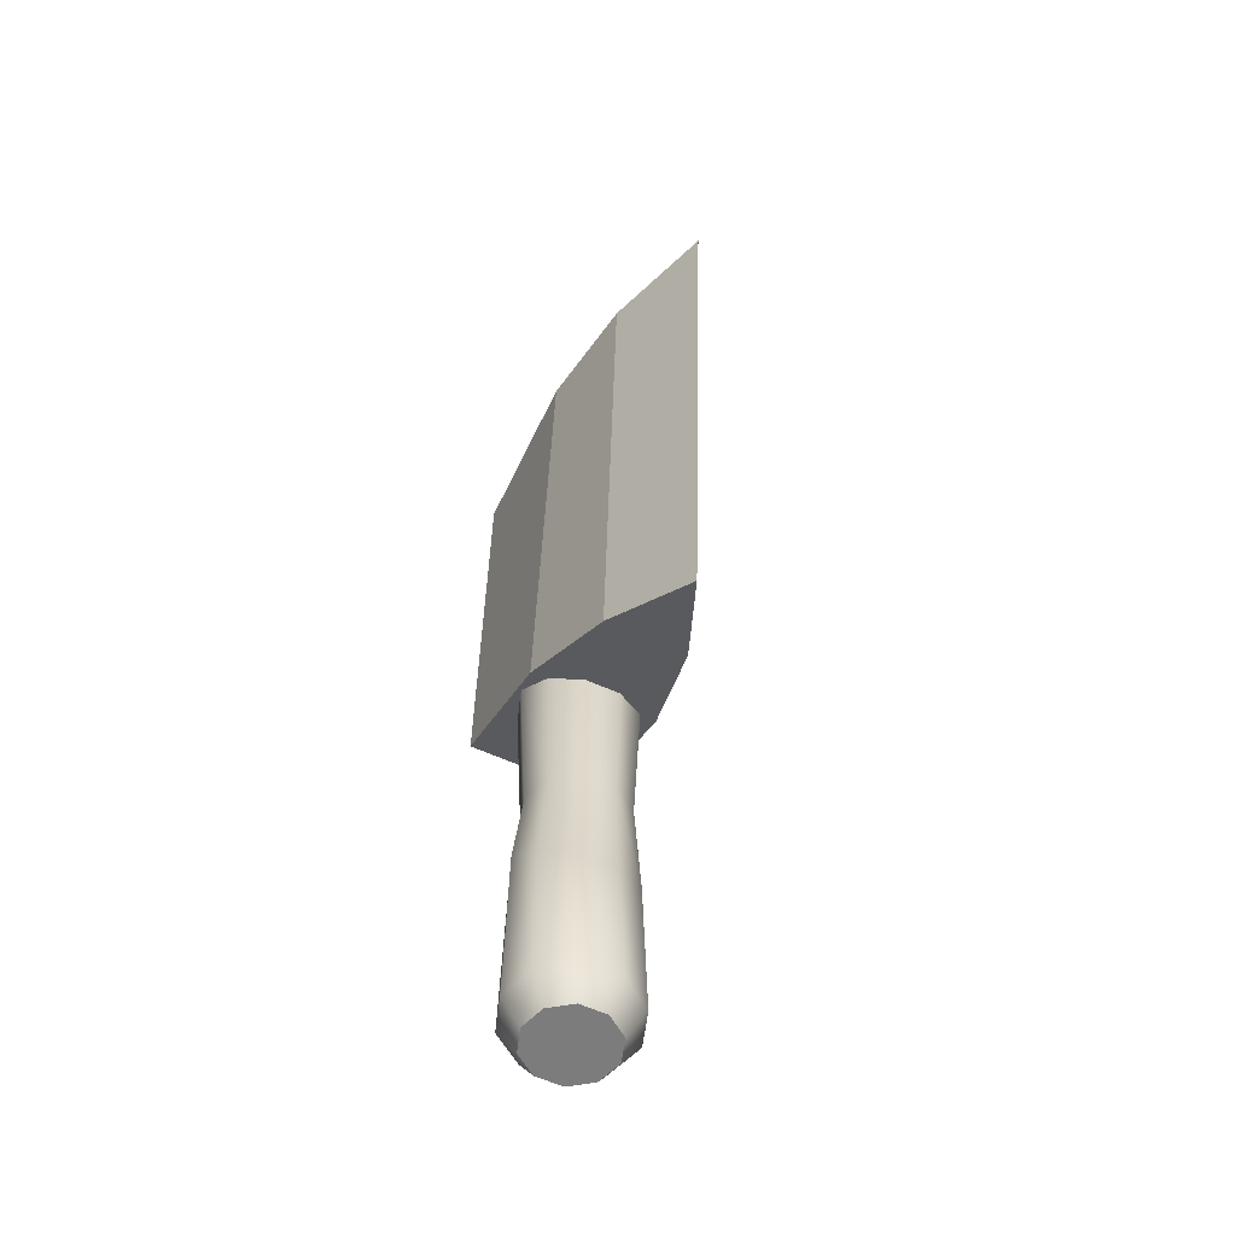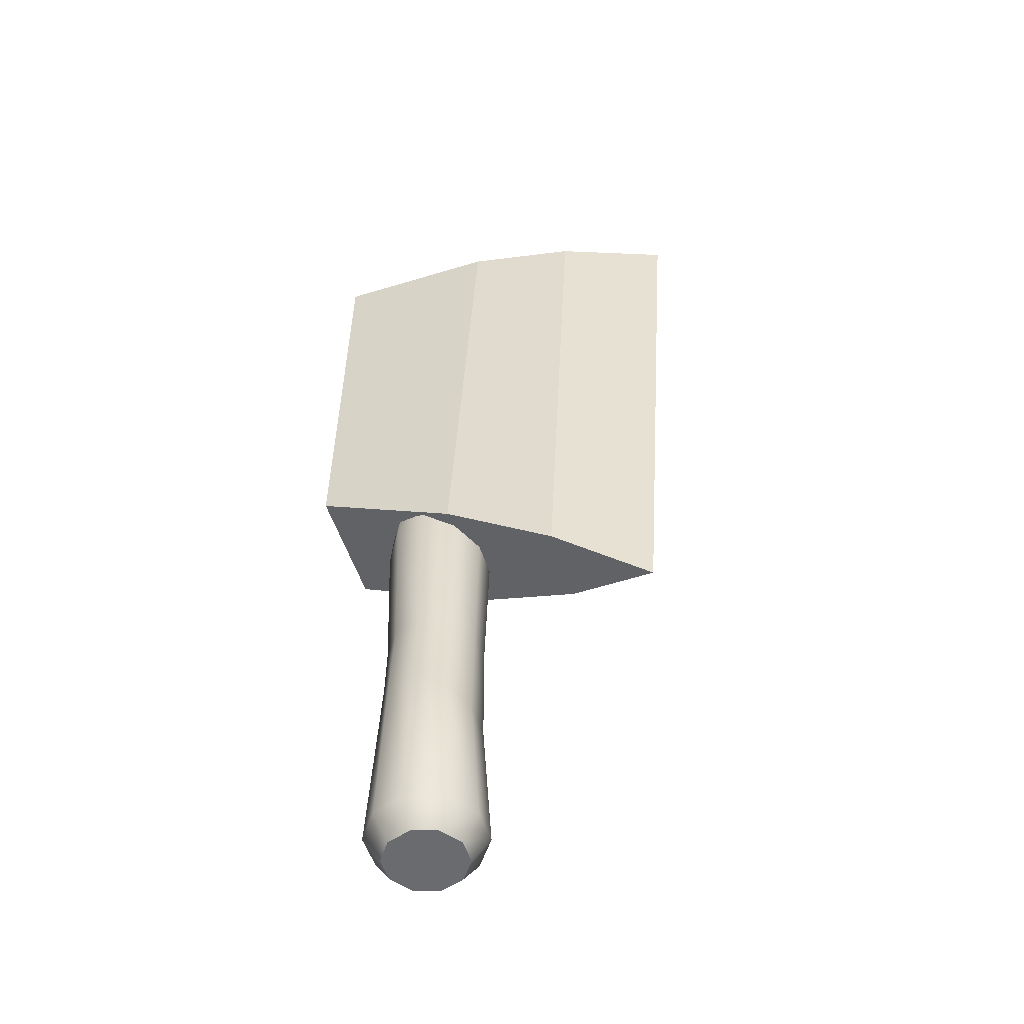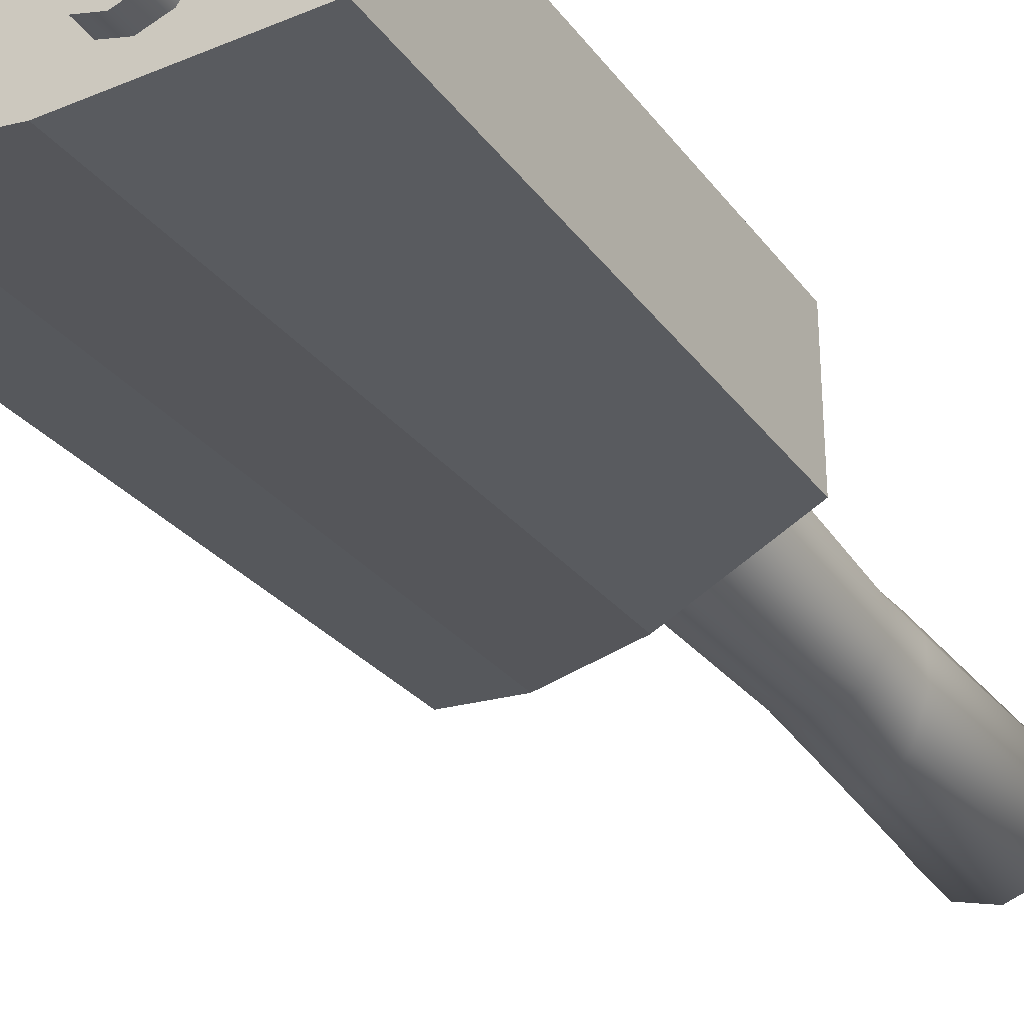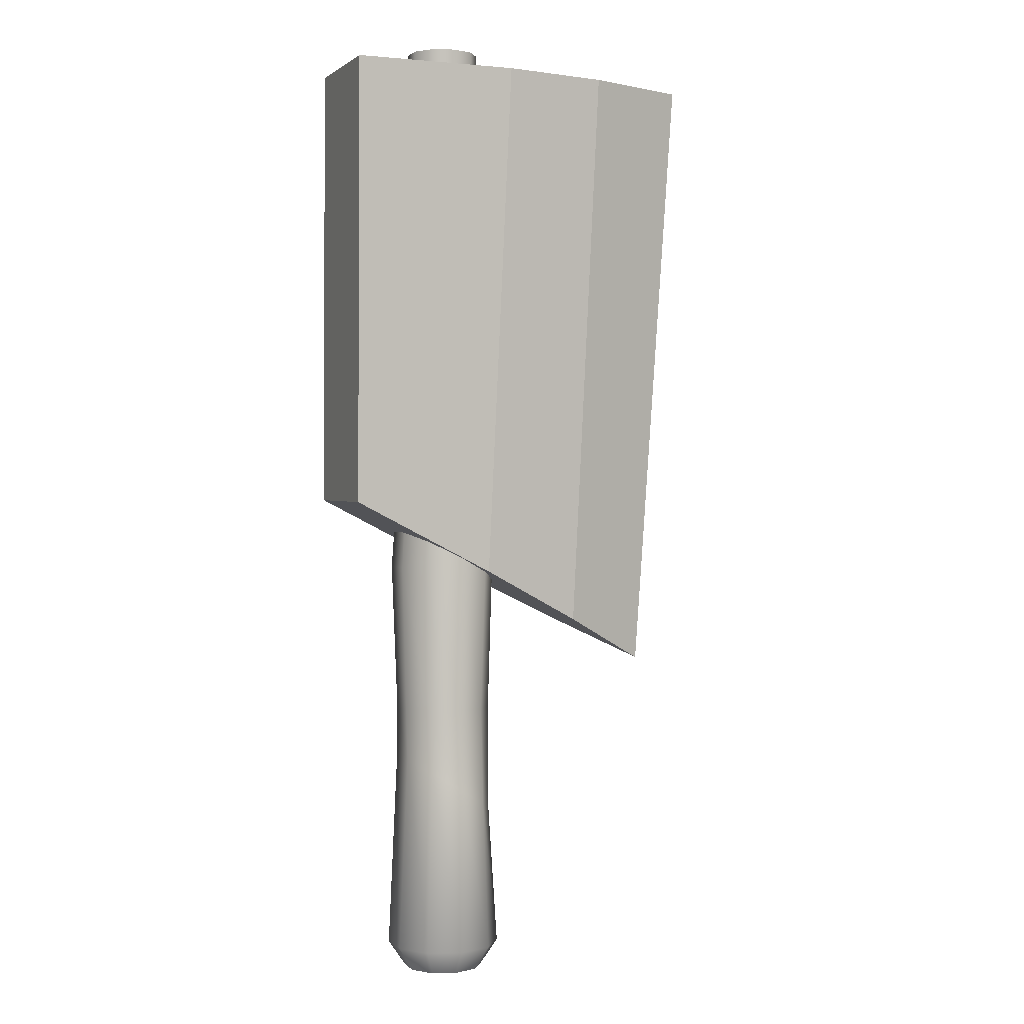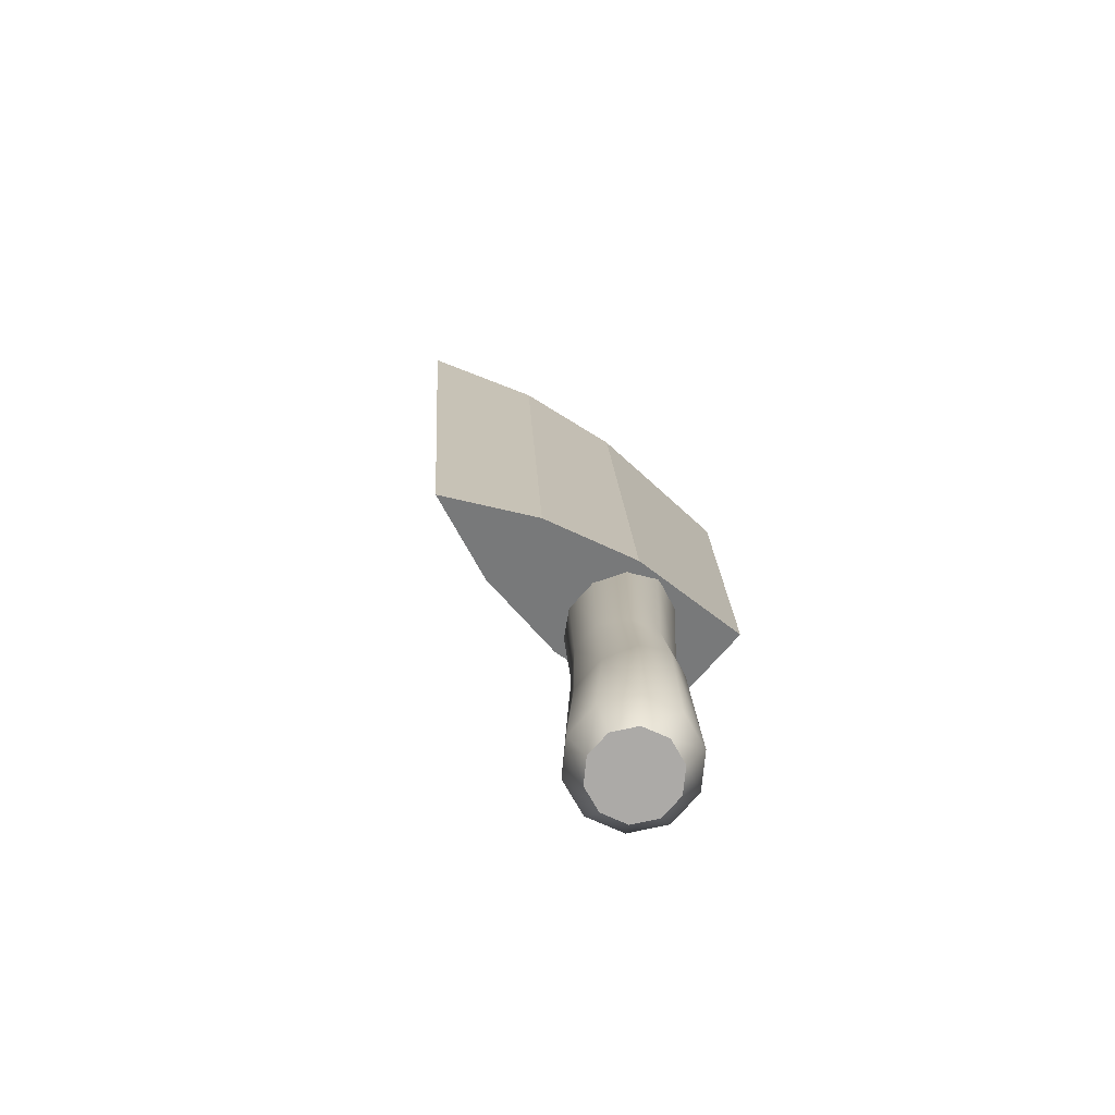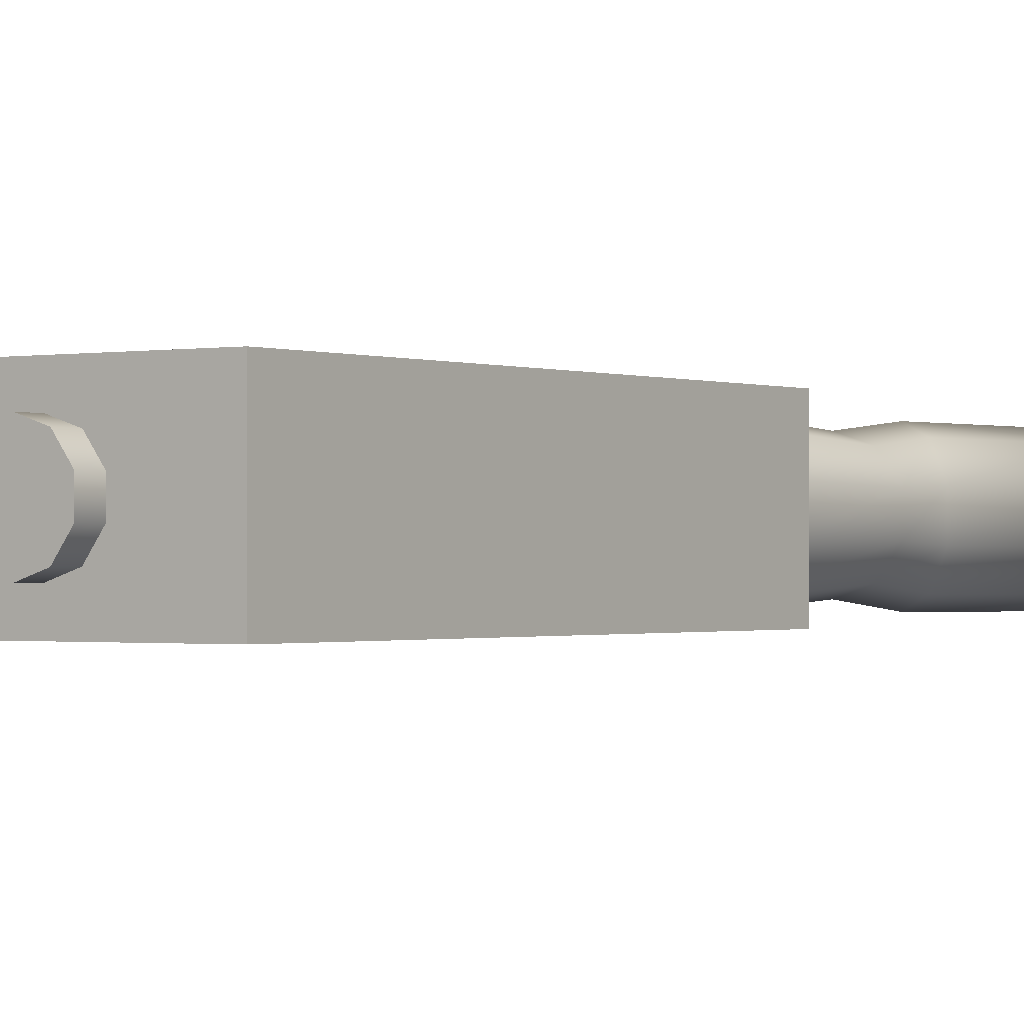
<metadata>
{"format":"obj","ext":"obj","renderer":"f3d","projection":"perspective","resolution":1024,"background":"white","views":[{"elev":-58.8,"azim":64.6,"up":"+Y"},{"elev":-53.4,"azim":18.0,"up":"+Y"},{"elev":-32.7,"azim":-149.7,"up":"+Z"},{"elev":1.4,"azim":-22.2,"up":"+Y"},{"elev":-76.1,"azim":138.1,"up":"+Y"},{"elev":-0.8,"azim":-145.1,"up":"+Z"}]}
</metadata>
<code>
o cleaver_Cylinder.038
v 2e-06 -0.1946 -0.05907
v 2e-06 0.4098 -0.03481
v 0.03472 -0.1946 -0.04779
v 0.02494 0.4098 -0.02816
v 0.05618 -0.1946 -0.01825
v 0.04036 0.4098 -0.01076
v 0.05618 -0.1946 0.01825
v 0.04036 0.4098 0.01076
v 0.03472 -0.1946 0.04779
v 0.02494 0.4098 0.02816
v 2e-06 -0.1946 0.05907
v 2e-06 0.4098 0.03481
v -0.03472 -0.1946 0.04779
v -0.02494 0.4098 0.02816
v -0.05618 -0.1946 0.01825
v -0.04035 0.4098 0.01076
v -0.05618 -0.1946 -0.01825
v -0.04035 0.4098 -0.01076
v -0.03472 -0.1946 -0.04779
v -0.02494 0.4098 -0.02816
v 1e-06 -0.02099 -0.05763
v 2e-06 0.06248 -0.0494
v 3e-06 0.2361 -0.05907
v 0.03219 0.2491 -0.04779
v 0.02904 0.06248 -0.03997
v 0.02876 -0.03889 -0.04663
v 0.05209 0.2572 -0.01825
v 0.04698 0.06248 -0.01527
v 0.04653 -0.04996 -0.01781
v 0.05209 0.2572 0.01825
v 0.04698 0.06248 0.01527
v 0.04653 -0.04996 0.01781
v 0.03219 0.2491 0.04779
v 0.02904 0.06248 0.03997
v 0.02876 -0.03889 0.04663
v 2e-06 0.2361 0.05907
v 2e-06 0.06248 0.0494
v 1e-06 -0.02099 0.05763
v -0.03219 0.2231 0.04779
v -0.02903 0.06248 0.03997
v -0.02876 -0.003085 0.04663
v -0.05208 0.2151 0.01825
v -0.04698 0.06248 0.01527
v -0.04653 0.00798 0.01781
v -0.05208 0.2151 -0.01825
v -0.04698 0.06248 -0.01527
v -0.04653 0.00798 -0.01781
v -0.03219 0.2231 -0.04779
v -0.02903 0.06248 -0.03997
v -0.02876 -0.003085 -0.04663
v 0.0218 0.7673 -0.03
v 3e-06 0.7673 -0.03708
v 0.03527 0.7673 -0.01146
v 0.03527 0.7673 0.01146
v 0.0218 0.7673 0.03
v 3e-06 0.7673 0.03708
v -0.02179 0.7673 0.03
v -0.03526 0.7673 0.01146
v -0.03526 0.7673 -0.01146
v -0.02179 0.7673 -0.03
v 2e-06 -0.2206 -0.0414
v 0.02434 -0.2206 -0.03349
v 0.03938 -0.2206 -0.01279
v 0.03938 -0.2206 0.01279
v 0.02434 -0.2206 0.03349
v 2e-06 -0.2206 0.0414
v -0.02433 -0.2206 0.03349
v -0.03937 -0.2206 0.01279
v -0.03937 -0.2206 -0.01279
v -0.02433 -0.2206 -0.03349
v 0.2331 0.1068 -0
v -0.1134 0.7471 0.06243
v -0.1134 0.7471 -0.06243
v -0.1156 0.2868 -0.06243
v 0.2791 0.7471 0
v -0.1156 0.2868 0.06243
v 0.1377 0.156 0.04043
v 0.02968 0.2118 0.06243
v 0.08584 0.1828 0
v 0.02968 0.2118 -0.06243
v 0.1377 0.156 -0.04043
v 0.05578 0.7471 0.06243
v 0.1672 0.7471 0.04213
v 0.1134 0.7471 0
v 0.1672 0.7471 -0.04213
v 0.05578 0.7471 -0.06243
f 23 2 4 24
f 24 4 6 27
f 27 6 8 30
f 30 8 10 33
f 33 10 12 36
f 36 12 14 39
f 39 14 16 42
f 42 16 18 45
f 6 4 51 53
f 45 18 20 48
f 48 20 2 23
f 17 19 70 69
f 19 50 21 1
f 50 49 22 21
f 49 48 23 22
f 17 47 50 19
f 47 46 49 50
f 46 45 48 49
f 15 44 47 17
f 44 43 46 47
f 43 42 45 46
f 13 41 44 15
f 41 40 43 44
f 40 39 42 43
f 11 38 41 13
f 38 37 40 41
f 37 36 39 40
f 9 35 38 11
f 35 34 37 38
f 34 33 36 37
f 7 32 35 9
f 32 31 34 35
f 31 30 33 34
f 5 29 32 7
f 29 28 31 32
f 28 27 30 31
f 3 26 29 5
f 26 25 28 29
f 25 24 27 28
f 1 21 26 3
f 21 22 25 26
f 22 23 24 25
f 51 52 60 59 58 57 56 55 54 53
f 2 20 60 52
f 20 18 59 60
f 18 16 58 59
f 16 14 57 58
f 14 12 56 57
f 12 10 55 56
f 10 8 54 55
f 4 2 52 51
f 8 6 53 54
f 61 62 63 64 65 66 67 68 69 70
f 15 17 69 68
f 13 15 68 67
f 11 13 67 66
f 9 11 66 65
f 7 9 65 64
f 1 3 62 61
f 5 7 64 63
f 3 5 63 62
f 19 1 61 70
f 85 84 83 75
f 73 74 76 72
f 79 81 71 77
f 80 79 78 76 74
f 83 77 71 75
f 86 80 74 73
f 84 86 73 72 82
f 75 71 81 85
f 77 78 79
f 80 81 79
f 82 83 84
f 85 86 84
f 85 81 80 86
f 77 83 82 78
f 72 76 78 82

</code>
